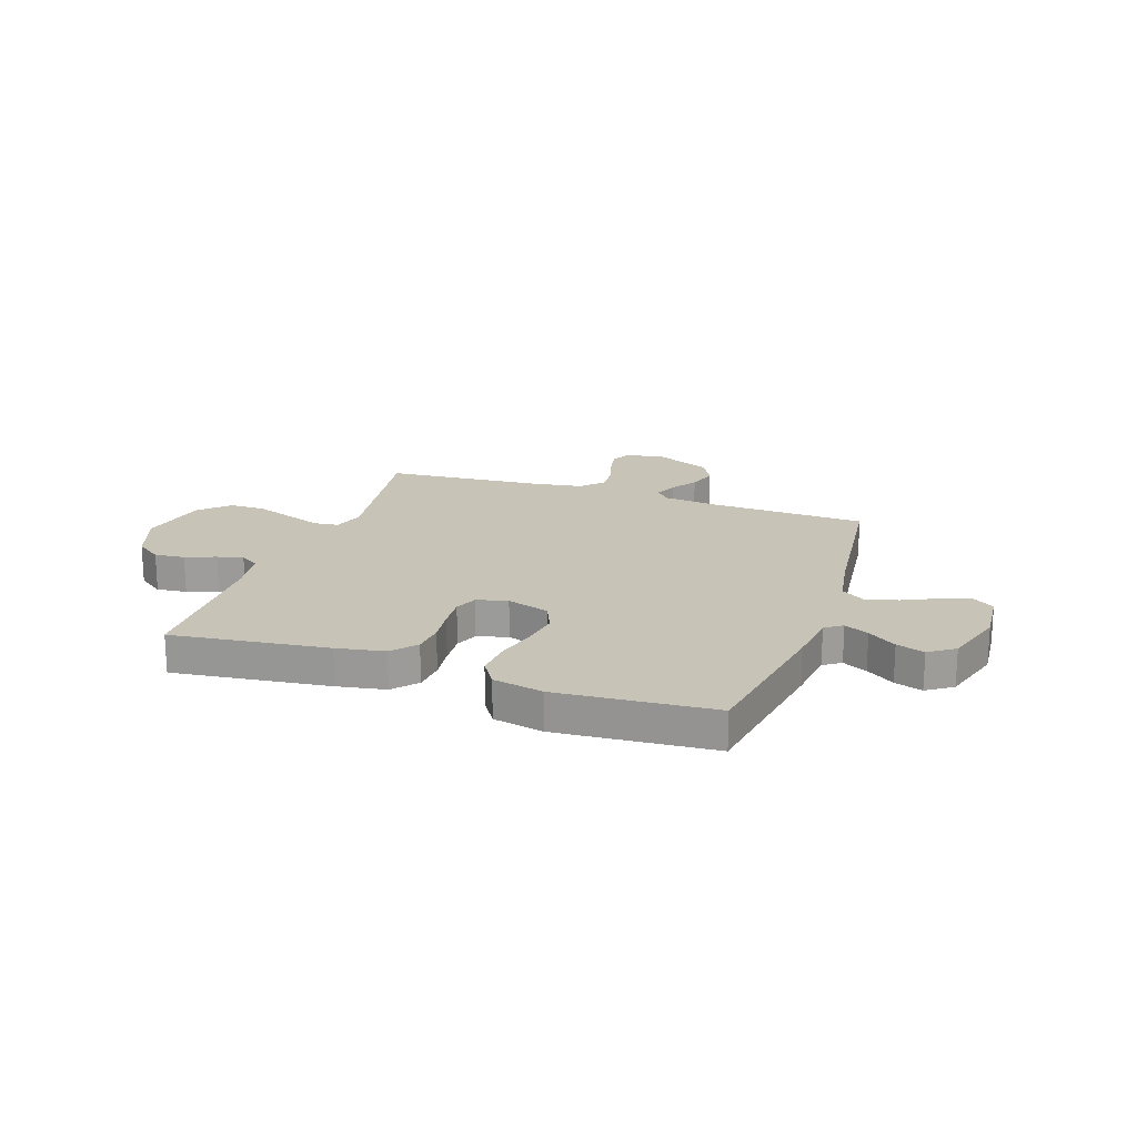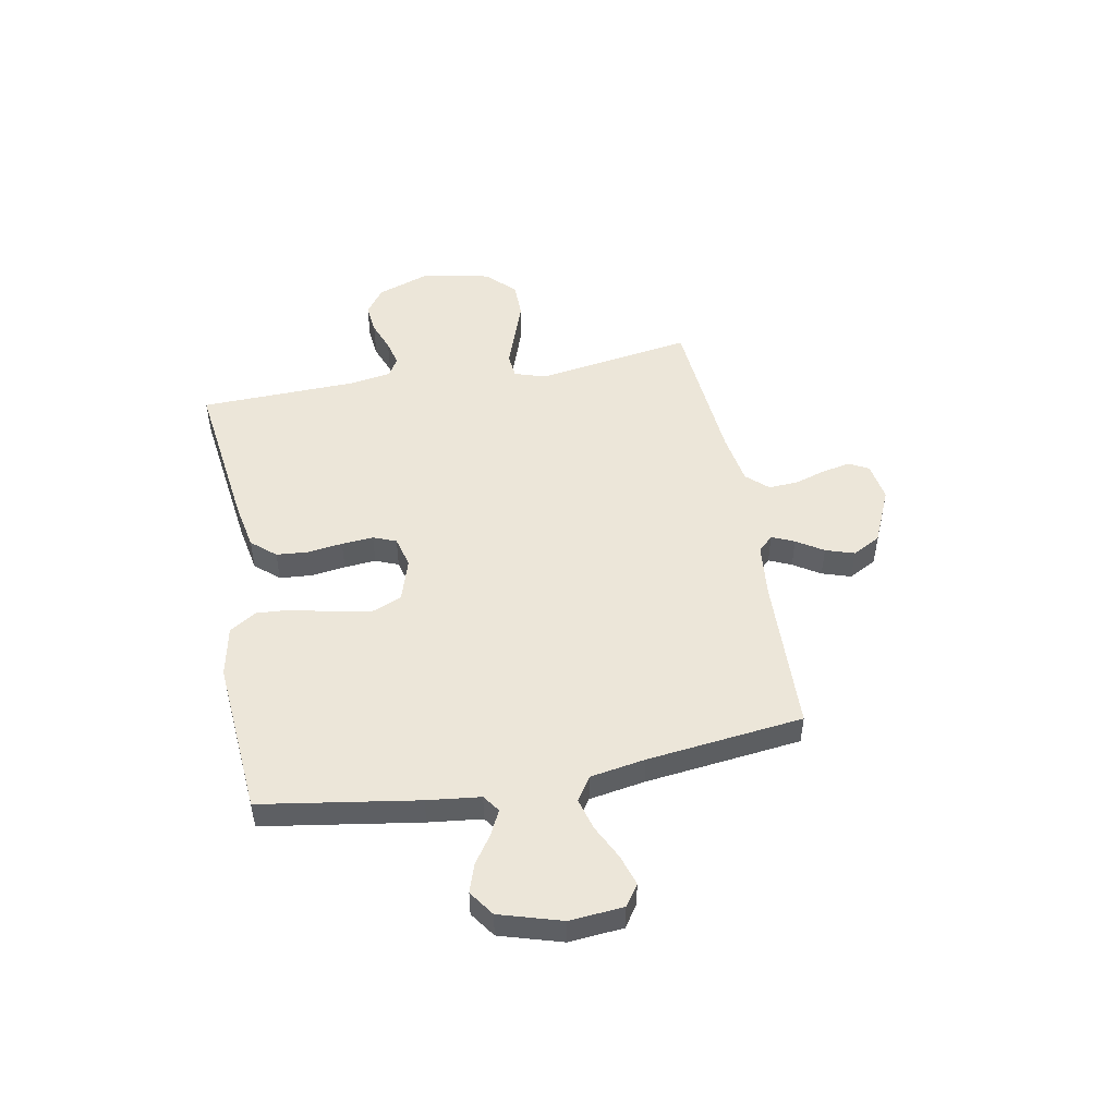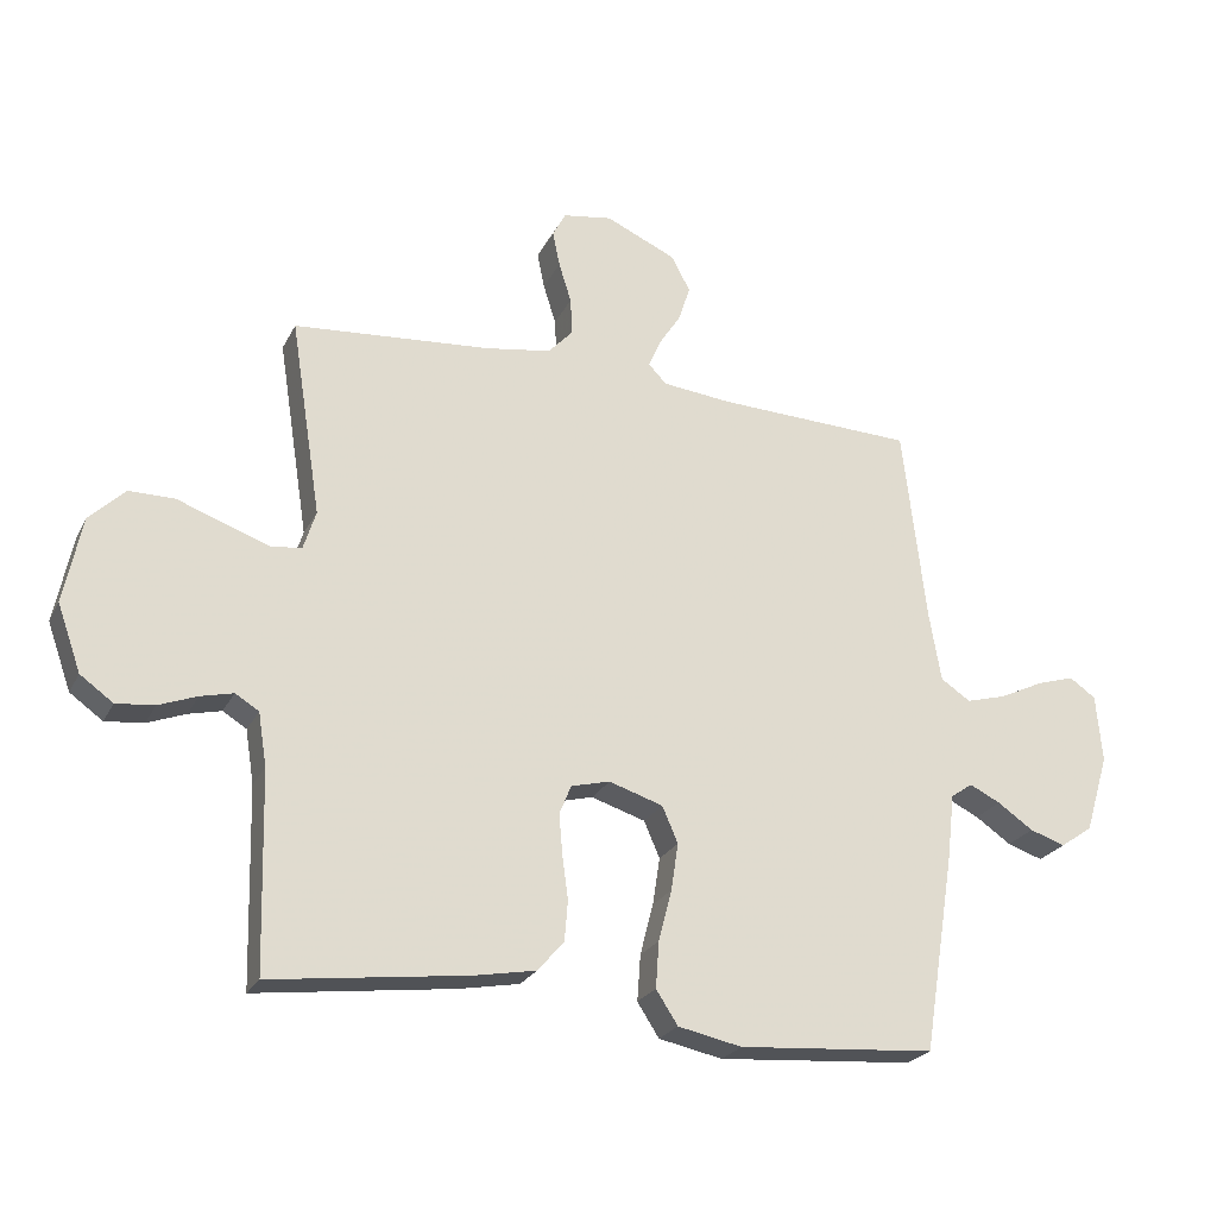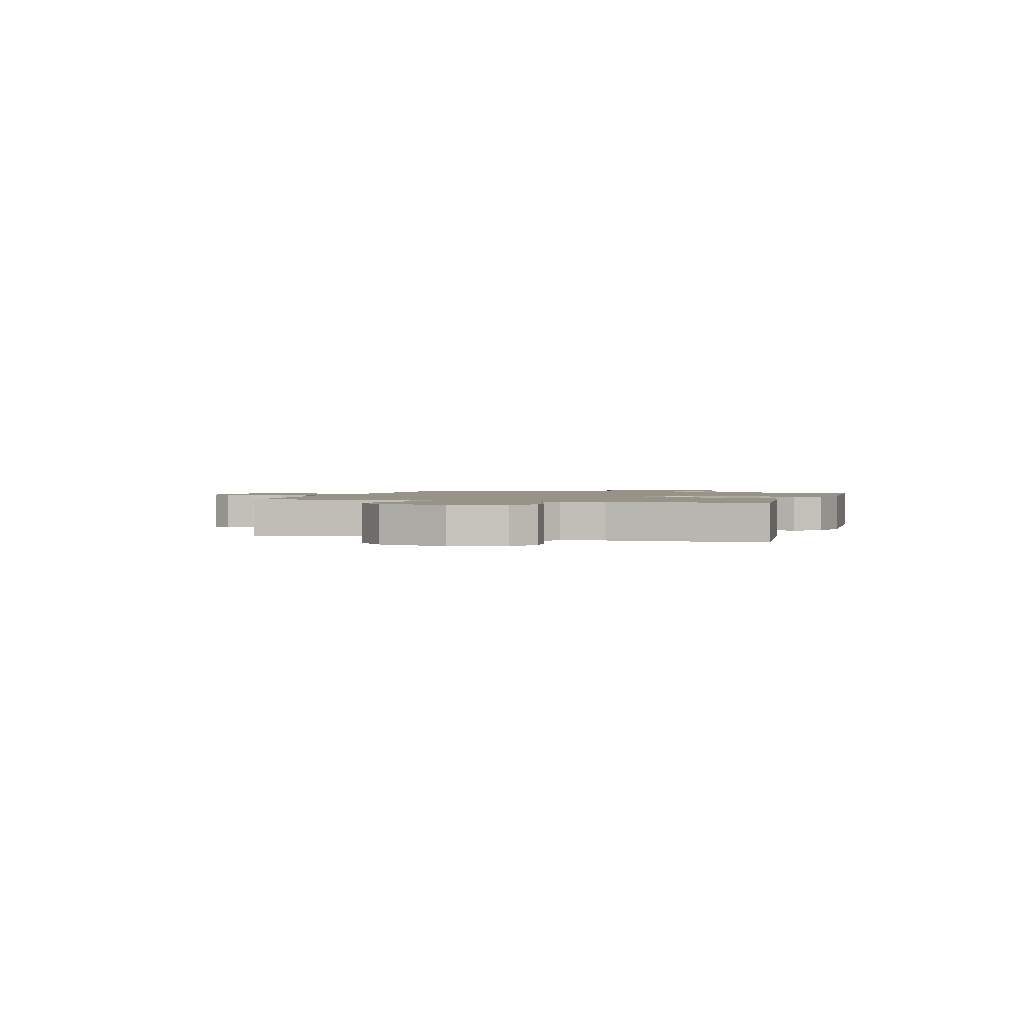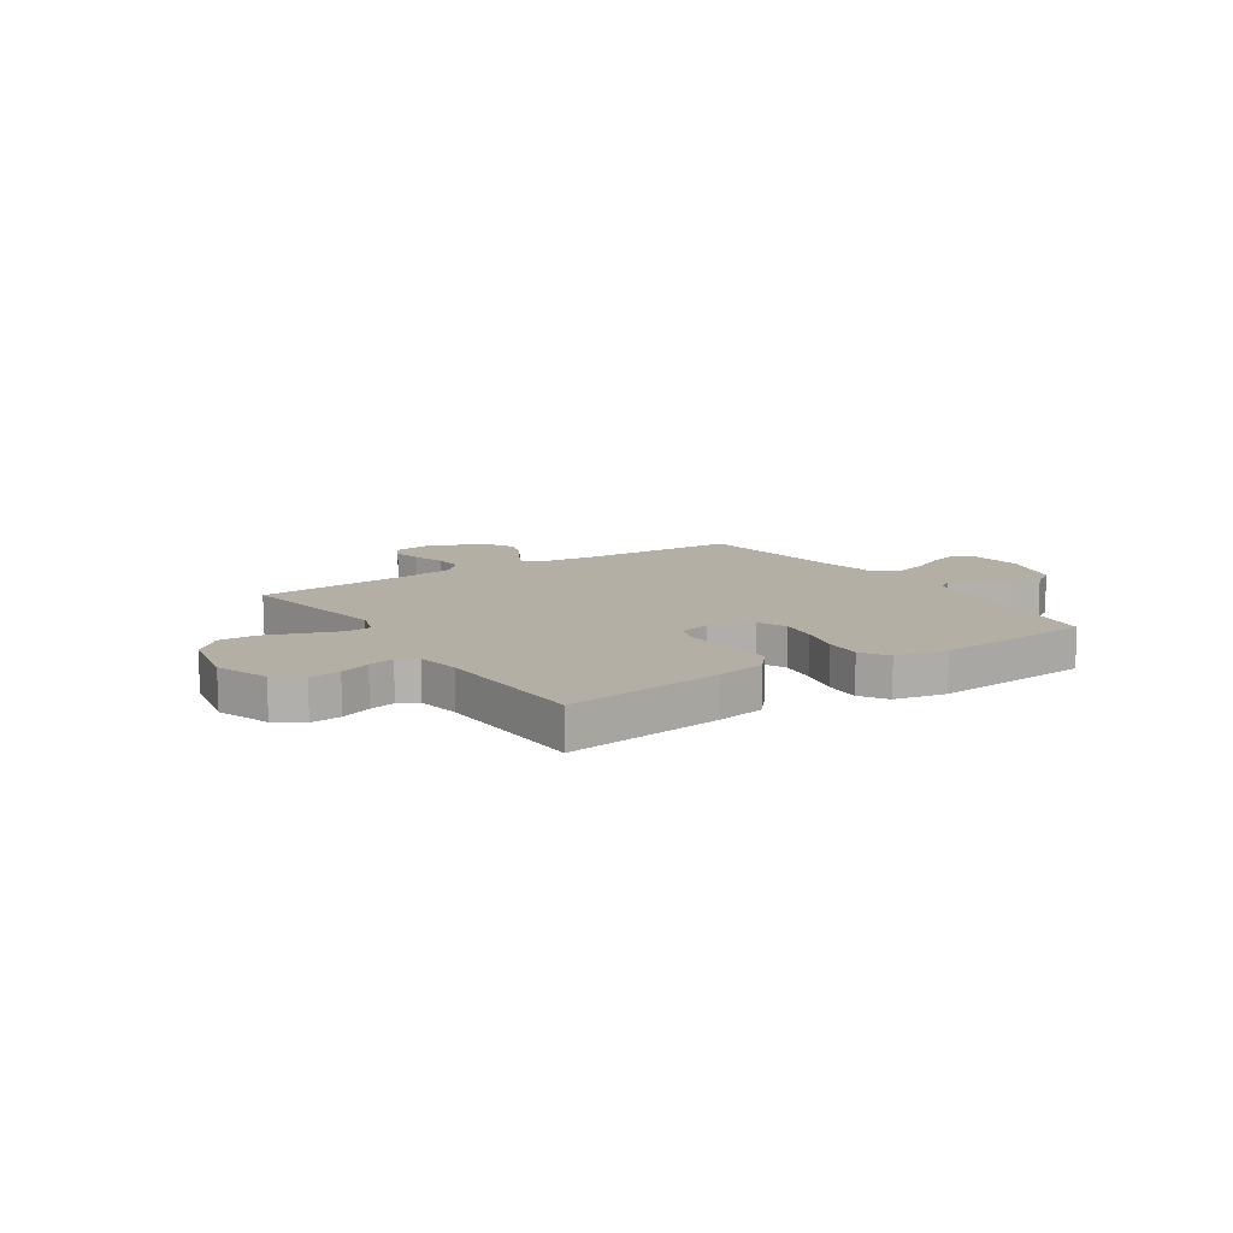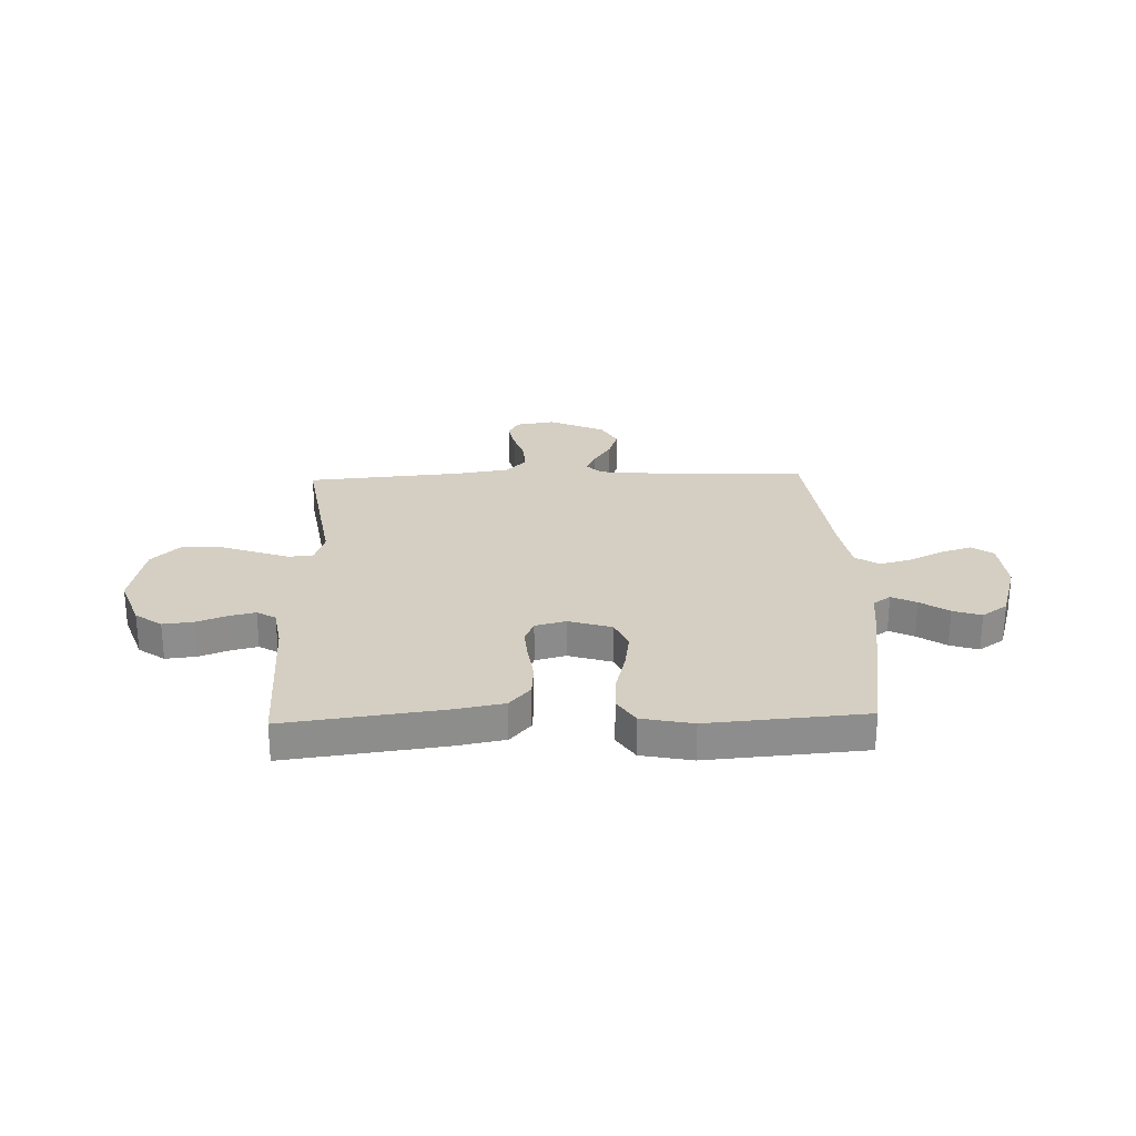
<metadata>
{"format":"obj","ext":"obj","renderer":"f3d","projection":"perspective","resolution":1024,"background":"white","views":[{"elev":19.6,"azim":-160.9,"up":"+Y"},{"elev":49.4,"azim":-100.7,"up":"+Y"},{"elev":-24.2,"azim":158.6,"up":"+Z"},{"elev":1.6,"azim":107.4,"up":"+Y"},{"elev":11.3,"azim":146.5,"up":"+Y"},{"elev":25.8,"azim":178.0,"up":"+Y"}]}
</metadata>
<code>
v -0.5 0.07 -0.5
v -0.548 0.07 -0.2
v -0.56 0.07 -0.098
v -0.593 0.07 -0.075
v -0.64 0.07 -0.098
v -0.694 0.07 -0.135
v -0.748 0.07 -0.153
v -0.797 0.07 -0.119
v -0.833 0.07 0
v -0.824 0.07 0.103
v -0.784 0.07 0.131
v -0.726 0.07 0.113
v -0.66 0.07 0.081
v -0.598 0.07 0.064
v -0.553 0.07 0.094
v -0.535 0.07 0.2
v -0.5 0.07 0.5
v -0.2 0.07 0.511
v -0.094 0.07 0.522
v -0.066 0.07 0.551
v -0.085 0.07 0.594
v -0.118 0.07 0.645
v -0.136 0.07 0.7
v -0.107 0.07 0.754
v 0 0.07 0.802
v 0.075 0.07 0.79
v 0.095 0.07 0.752
v 0.084 0.07 0.698
v 0.065 0.07 0.637
v 0.062 0.07 0.581
v 0.1 0.07 0.54
v 0.2 0.07 0.524
v 0.5 0.07 0.5
v 0.453 0.07 0.2
v 0.472 0.07 0.14
v 0.52 0.07 0.135
v 0.586 0.07 0.159
v 0.659 0.07 0.185
v 0.728 0.07 0.185
v 0.782 0.07 0.132
v 0.809 0.07 0
v 0.773 0.07 -0.101
v 0.723 0.07 -0.137
v 0.665 0.07 -0.131
v 0.607 0.07 -0.109
v 0.557 0.07 -0.097
v 0.521 0.07 -0.119
v 0.508 0.07 -0.2
v 0.5 0.07 -0.5
v 0.2 0.07 -0.462
v 0.108 0.07 -0.445
v 0.068 0.07 -0.399
v 0.063 0.07 -0.338
v 0.072 0.07 -0.271
v 0.077 0.07 -0.21
v 0.059 0.07 -0.166
v 0 0.07 -0.151
v -0.082 0.07 -0.177
v -0.106 0.07 -0.232
v -0.095 0.07 -0.304
v -0.075 0.07 -0.382
v -0.07 0.07 -0.452
v -0.103 0.07 -0.503
v -0.2 0.07 -0.523
v -0.5 0 -0.5
v -0.548 0 -0.2
v -0.56 0 -0.098
v -0.593 0 -0.075
v -0.64 0 -0.098
v -0.694 0 -0.135
v -0.748 0 -0.153
v -0.797 0 -0.119
v -0.833 0 0
v -0.824 0 0.103
v -0.784 0 0.131
v -0.726 0 0.113
v -0.66 0 0.081
v -0.598 0 0.064
v -0.553 0 0.094
v -0.535 0 0.2
v -0.5 0 0.5
v -0.2 0 0.511
v -0.094 0 0.522
v -0.066 0 0.551
v -0.085 0 0.594
v -0.118 0 0.645
v -0.136 0 0.7
v -0.107 0 0.754
v 0 0 0.802
v 0.075 0 0.79
v 0.095 0 0.752
v 0.084 0 0.698
v 0.065 0 0.637
v 0.062 0 0.581
v 0.1 0 0.54
v 0.2 0 0.524
v 0.5 0 0.5
v 0.453 0 0.2
v 0.472 0 0.14
v 0.52 0 0.135
v 0.586 0 0.159
v 0.659 0 0.185
v 0.728 0 0.185
v 0.782 0 0.132
v 0.809 0 0
v 0.773 0 -0.101
v 0.723 0 -0.137
v 0.665 0 -0.131
v 0.607 0 -0.109
v 0.557 0 -0.097
v 0.521 0 -0.119
v 0.508 0 -0.2
v 0.5 0 -0.5
v 0.2 0 -0.462
v 0.108 0 -0.445
v 0.068 0 -0.399
v 0.063 0 -0.338
v 0.072 0 -0.271
v 0.077 0 -0.21
v 0.059 0 -0.166
v 0 0 -0.151
v -0.082 0 -0.177
v -0.106 0 -0.232
v -0.095 0 -0.304
v -0.075 0 -0.382
v -0.07 0 -0.452
v -0.103 0 -0.503
v -0.2 0 -0.523
f 60 61 62 63
f 59 60 63 64
f 51 52 53 54
f 51 54 55
f 48 49 50 51
f 47 48 51 55
f 46 47 55 56
f 42 43 44 45
f 42 45 46
f 41 42 46
f 36 37 38 39
f 36 39 40 41
f 32 33 34
f 31 32 34 35
f 26 27 28 29
f 24 25 26 29
f 24 29 30
f 21 22 23 24
f 20 21 24 30
f 19 20 30 31
f 16 17 18
f 15 16 18 19
f 10 11 12 13
f 10 13 14
f 9 10 14
f 8 9 14
f 5 6 7 8
f 4 5 8 14
f 3 4 14 15
f 59 64 1 2
f 58 59 2 3
f 57 58 3 15
f 35 36 41 46
f 35 46 56 57
f 31 35 57
f 15 19 31 57
f 127 126 125 124
f 128 127 124 123
f 118 117 116 115
f 119 118 115
f 115 114 113 112
f 119 115 112 111
f 120 119 111 110
f 109 108 107 106
f 110 109 106
f 110 106 105
f 103 102 101 100
f 105 104 103 100
f 98 97 96
f 99 98 96 95
f 93 92 91 90
f 93 90 89 88
f 94 93 88
f 88 87 86 85
f 94 88 85 84
f 95 94 84 83
f 82 81 80
f 83 82 80 79
f 77 76 75 74
f 78 77 74
f 78 74 73
f 78 73 72
f 72 71 70 69
f 78 72 69 68
f 79 78 68 67
f 66 65 128 123
f 67 66 123 122
f 79 67 122 121
f 110 105 100 99
f 121 120 110 99
f 121 99 95
f 121 95 83 79
f 1 65 66 2
f 2 66 67 3
f 3 67 68 4
f 4 68 69 5
f 5 69 70 6
f 6 70 71 7
f 7 71 72 8
f 8 72 73 9
f 9 73 74 10
f 10 74 75 11
f 11 75 76 12
f 12 76 77 13
f 13 77 78 14
f 14 78 79 15
f 15 79 80 16
f 16 80 81 17
f 17 81 82 18
f 18 82 83 19
f 19 83 84 20
f 20 84 85 21
f 21 85 86 22
f 22 86 87 23
f 23 87 88 24
f 24 88 89 25
f 25 89 90 26
f 26 90 91 27
f 27 91 92 28
f 28 92 93 29
f 29 93 94 30
f 30 94 95 31
f 31 95 96 32
f 32 96 97 33
f 33 97 98 34
f 34 98 99 35
f 35 99 100 36
f 36 100 101 37
f 37 101 102 38
f 38 102 103 39
f 39 103 104 40
f 40 104 105 41
f 41 105 106 42
f 42 106 107 43
f 43 107 108 44
f 44 108 109 45
f 45 109 110 46
f 46 110 111 47
f 47 111 112 48
f 48 112 113 49
f 49 113 114 50
f 50 114 115 51
f 51 115 116 52
f 52 116 117 53
f 53 117 118 54
f 54 118 119 55
f 55 119 120 56
f 56 120 121 57
f 57 121 122 58
f 58 122 123 59
f 59 123 124 60
f 60 124 125 61
f 61 125 126 62
f 62 126 127 63
f 63 127 128 64
f 64 128 65 1

</code>
